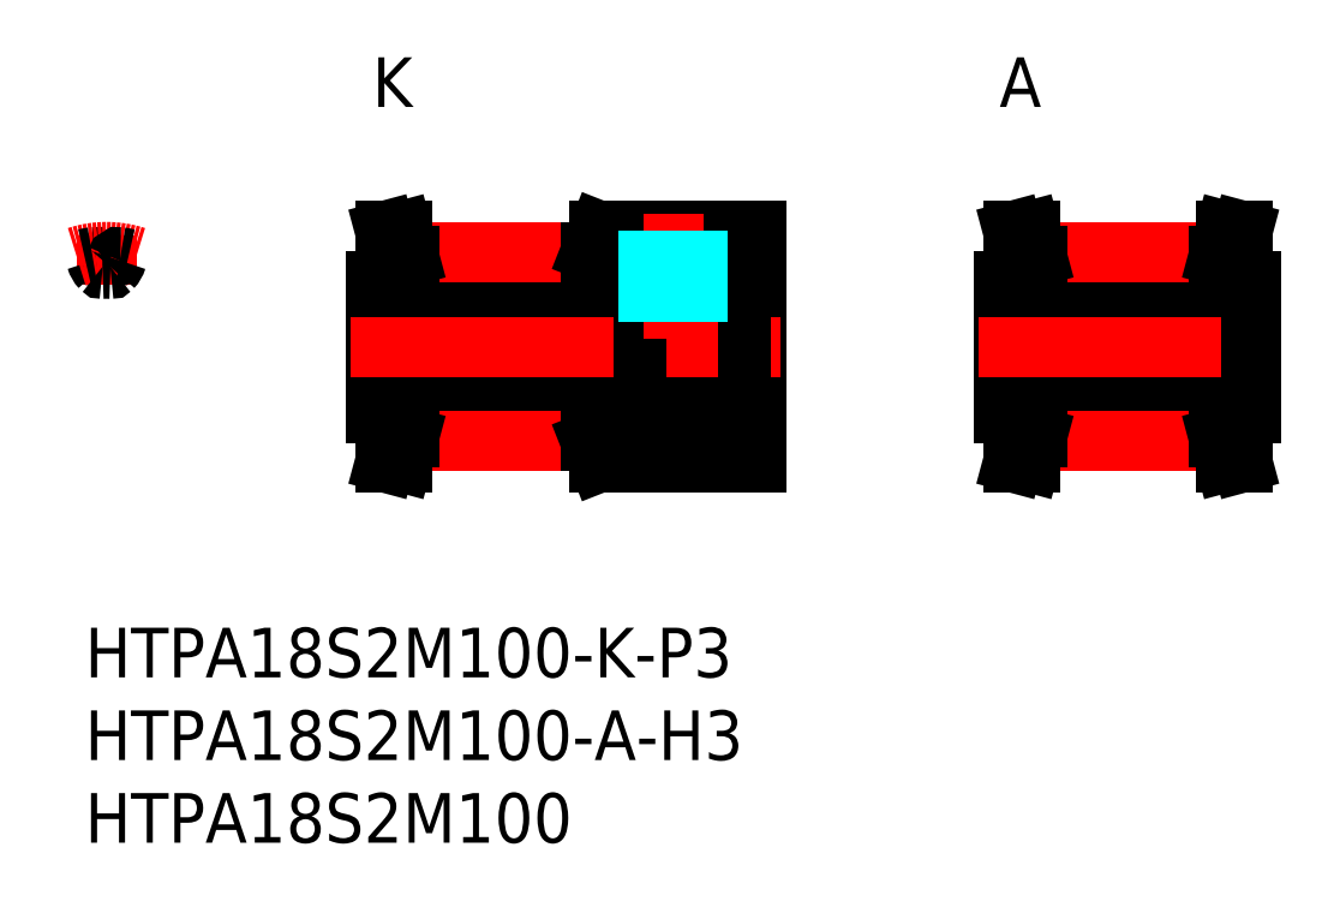
<metadata>
{"format":"dxf","ext":"dxf","renderer":"ezdxf+matplotlib","layout":"modelspace","background":"white","min_lineweight":24,"dpi":150}
</metadata>
<code>
0
SECTION
2
ENTITIES
0
INSERT
8
MSM_CONTINUOUS
2
*U11
10
0
20
0
30
0
0
INSERT
8
MSM_CONTINUOUS
2
*U12
10
0
20
0
30
0
0
INSERT
8
MSM_CONTINUOUS
2
*U13
10
0
20
0
30
0
0
LINE
8
MSM_CONTINUOUS
10
17.6
20
13
30
0
11
17.6
21
21
31
0
0
LINE
8
MSM_CONTINUOUS
10
19.6
20
11.53
30
0
11
30.6
21
11.53
31
0
0
LINE
8
MSM_CONTINUOUS
10
19.6
20
12.28
30
0
11
30.6
21
12.28
31
0
0
LINE
8
MSM_CENTER
10
19.6
20
11.27
30
0
11
30.6
21
11.27
31
0
0
LINE
8
MSM_CONTINUOUS
10
17.6
20
13
30
0
11
19.6
21
13
31
0
0
LINE
8
MSM_CONTINUOUS
10
19.6
20
13
30
0
11
19.6
21
11.53
31
0
0
LINE
8
MSM_CONTINUOUS
10
18.6
20
13
30
0
11
18.6
21
11.66
31
0
0
LINE
8
MSM_CONTINUOUS
10
18.16
20
10
30
0
11
19.19
21
10
31
0
0
LINE
8
MSM_CONTINUOUS
10
19.19
20
10
30
0
11
19.6
21
11.53
31
0
0
LINE
8
MSM_CONTINUOUS
10
18.16
20
10
30
0
11
18.6
21
11.66
31
0
0
LINE
8
MSM_CONTINUOUS
10
31.1
20
10
30
0
11
40.6
21
10
31
0
0
LINE
8
MSM_CONTINUOUS
10
30.6
20
13
30
0
11
40.6
21
13
31
0
0
LINE
8
MSM_CONTINUOUS
10
30.6
20
13
30
0
11
30.6
21
11.27
31
0
0
LINE
8
MSM_CONTINUOUS
10
30.6
20
11.27
30
0
11
31.1
21
10
31
0
0
LINE
8
MSM_CONTINUOUS
10
40.6
20
24
30
0
11
40.6
21
10
31
0
0
LINE
8
MSM_CONTINUOUS
10
17.6
20
15.5
30
0
11
40.6
21
15.5
31
0
0
LINE
8
MSM_CONTINUOUS
10
17.6
20
18.5
30
0
11
40.6
21
18.5
31
0
0
LINE
8
MSM_CONTINUOUS
10
19.6
20
22.47
30
0
11
30.6
21
22.47
31
0
0
LINE
8
MSM_CONTINUOUS
10
19.6
20
21.71
30
0
11
30.6
21
21.71
31
0
0
LINE
8
MSM_CENTER
10
19.6
20
22.73
30
0
11
30.6
21
22.73
31
0
0
LINE
8
MSM_CENTER
10
16.1
20
17
30
0
11
42.1
21
17
31
0
0
LINE
8
MSM_CONTINUOUS
10
17.6
20
21
30
0
11
19.6
21
21
31
0
0
LINE
8
MSM_CONTINUOUS
10
18.16
20
24
30
0
11
18.6
21
22.34
31
0
0
LINE
8
MSM_CONTINUOUS
10
19.19
20
24
30
0
11
19.6
21
22.47
31
0
0
LINE
8
MSM_CONTINUOUS
10
18.6
20
21
30
0
11
18.6
21
22.34
31
0
0
LINE
8
MSM_CONTINUOUS
10
19.6
20
21
30
0
11
19.6
21
22.47
31
0
0
LINE
8
MSM_CONTINUOUS
10
18.16
20
24
30
0
11
19.19
21
24
31
0
0
LINE
8
MSM_CONTINUOUS
10
30.6
20
21
30
0
11
40.6
21
21
31
0
0
LINE
8
MSM_CONTINUOUS
10
31.1
20
24
30
0
11
40.6
21
24
31
0
0
LINE
8
MSM_CONTINUOUS
10
30.6
20
22.73
30
0
11
31.1
21
24
31
0
0
LINE
8
MSM_CONTINUOUS
10
30.6
20
21
30
0
11
30.6
21
22.73
31
0
0
LINE
8
MSM_CENTER
10
35.6
20
17.5
30
0
11
35.6
21
25
31
0
0
LINE
8
MSM_CONTINUOUS
10
55.6
20
13
30
0
11
55.6
21
21
31
0
0
LINE
8
MSM_CONTINUOUS
10
57.6
20
11.53
30
0
11
68.6
21
11.53
31
0
0
LINE
8
MSM_CONTINUOUS
10
57.6
20
12.29
30
0
11
68.6
21
12.29
31
0
0
LINE
8
MSM_CENTER
10
57.6
20
11.27
30
0
11
68.6
21
11.27
31
0
0
LINE
8
MSM_CONTINUOUS
10
55.6
20
13
30
0
11
57.6
21
13
31
0
0
LINE
8
MSM_CONTINUOUS
10
57.6
20
13
30
0
11
57.6
21
11.53
31
0
0
LINE
8
MSM_CONTINUOUS
10
56.6
20
13
30
0
11
56.6
21
11.66
31
0
0
LINE
8
MSM_CONTINUOUS
10
56.16
20
10
30
0
11
57.19
21
10
31
0
0
LINE
8
MSM_CONTINUOUS
10
57.19
20
10
30
0
11
57.6
21
11.53
31
0
0
LINE
8
MSM_CONTINUOUS
10
56.16
20
10
30
0
11
56.6
21
11.66
31
0
0
LINE
8
MSM_CONTINUOUS
10
55.6
20
15.5
30
0
11
70.6
21
15.5
31
0
0
LINE
8
MSM_CONTINUOUS
10
55.6
20
18.5
30
0
11
70.6
21
18.5
31
0
0
LINE
8
MSM_CONTINUOUS
10
57.6
20
22.47
30
0
11
68.6
21
22.47
31
0
0
LINE
8
MSM_CONTINUOUS
10
57.6
20
21.71
30
0
11
68.6
21
21.71
31
0
0
LINE
8
MSM_CENTER
10
57.6
20
22.73
30
0
11
68.6
21
22.73
31
0
0
LINE
8
MSM_CENTER
10
54.1
20
17
30
0
11
72.1
21
17
31
0
0
LINE
8
MSM_CONTINUOUS
10
55.6
20
21
30
0
11
57.6
21
21
31
0
0
LINE
8
MSM_CONTINUOUS
10
56.16
20
24
30
0
11
56.6
21
22.34
31
0
0
LINE
8
MSM_CONTINUOUS
10
57.19
20
24
30
0
11
57.6
21
22.47
31
0
0
LINE
8
MSM_CONTINUOUS
10
56.6
20
21
30
0
11
56.6
21
22.34
31
0
0
LINE
8
MSM_CONTINUOUS
10
57.6
20
21
30
0
11
57.6
21
22.47
31
0
0
LINE
8
MSM_CONTINUOUS
10
56.16
20
24
30
0
11
57.19
21
24
31
0
0
LINE
8
MSM_CONTINUOUS
10
70.6
20
13
30
0
11
70.6
21
21
31
0
0
LINE
8
MSM_CONTINUOUS
10
70.6
20
13
30
0
11
68.6
21
13
31
0
0
LINE
8
MSM_CONTINUOUS
10
68.6
20
13
30
0
11
68.6
21
11.53
31
0
0
LINE
8
MSM_CONTINUOUS
10
69.6
20
13
30
0
11
69.6
21
11.66
31
0
0
LINE
8
MSM_CONTINUOUS
10
70.04
20
10
30
0
11
69.01
21
10
31
0
0
LINE
8
MSM_CONTINUOUS
10
69.01
20
10
30
0
11
68.6
21
11.53
31
0
0
LINE
8
MSM_CONTINUOUS
10
70.04
20
10
30
0
11
69.6
21
11.66
31
0
0
LINE
8
MSM_CONTINUOUS
10
70.6
20
21
30
0
11
68.6
21
21
31
0
0
LINE
8
MSM_CONTINUOUS
10
70.04
20
24
30
0
11
69.6
21
22.34
31
0
0
LINE
8
MSM_CONTINUOUS
10
69.01
20
24
30
0
11
68.6
21
22.47
31
0
0
LINE
8
MSM_CONTINUOUS
10
69.6
20
21
30
0
11
69.6
21
22.34
31
0
0
LINE
8
MSM_CONTINUOUS
10
68.6
20
21
30
0
11
68.6
21
22.47
31
0
0
LINE
8
MSM_CONTINUOUS
10
70.04
20
24
30
0
11
69.01
21
24
31
0
0
TEXT
8
MSM_PART_NUMBER
10
17.6
20
31.5
30
0
40
3
1
K
7
MISUMI
72
     1
11
18.6
21
33
31
0
73
     2
0
TEXT
8
MSM_PART_NUMBER
10
55.6
20
31.5
30
0
40
3
1
A
7
MISUMI
72
     1
11
56.6
21
33
31
0
73
     2
0
LINE
8
MSM_CENTER
10
1.3
20
23.73
30
0
11
1.3
21
20.72
31
0
0
ARC
8
MSM_CONTINUOUS
10
1.95
20
22.65
30
0
40
1.325
50
196.2
51
223.2
0
ARC
8
MSM_CONTINUOUS
10
0.4954
20
22.22
30
0
40
0.19
50
16.24
51
98.76
0
ARC
8
MSM_CENTER
10
1.3
20
17
30
0
40
5.729
50
71.69
51
108.3
0
ARC
8
MSM_CONTINUOUS
10
1.057
20
21.81
30
0
40
0.1
50
223.2
51
272.9
0
ARC
8
MSM_CONTINUOUS
10
0.65
20
22.65
30
0
40
1.325
50
316.8
51
343.8
0
ARC
8
MSM_CONTINUOUS
10
2.105
20
22.22
30
0
40
0.19
50
81.24
51
163.8
0
ARC
8
MSM_CONTINUOUS
10
1.543
20
21.81
30
0
40
0.1
50
267.1
51
316.8
0
ARC
8
MSM_CONTINUOUS
10
1.3
20
17
30
0
40
4.715
50
87.1
51
92.9
0
ARC
8
MSM_CONTINUOUS
10
1.3
20
17
30
0
40
5.475
50
76.26
51
81.24
0
ARC
8
MSM_CONTINUOUS
10
1.3
20
17
30
0
40
5.475
50
98.76
51
103.7
0
LINE
8
MSM_DASHED
10
37.1
20
24
30
0
11
37.1
21
18.5
31
0
0
LINE
8
MSM_DASHED
10
36.83
20
24
30
0
11
36.83
21
18.5
31
0
0
LINE
8
MSM_DASHED
10
34.37
20
24
30
0
11
34.37
21
18.5
31
0
0
LINE
8
MSM_DASHED
10
34.1
20
24
30
0
11
34.1
21
18.5
31
0
0
ENDSEC
0
EOF

</code>
